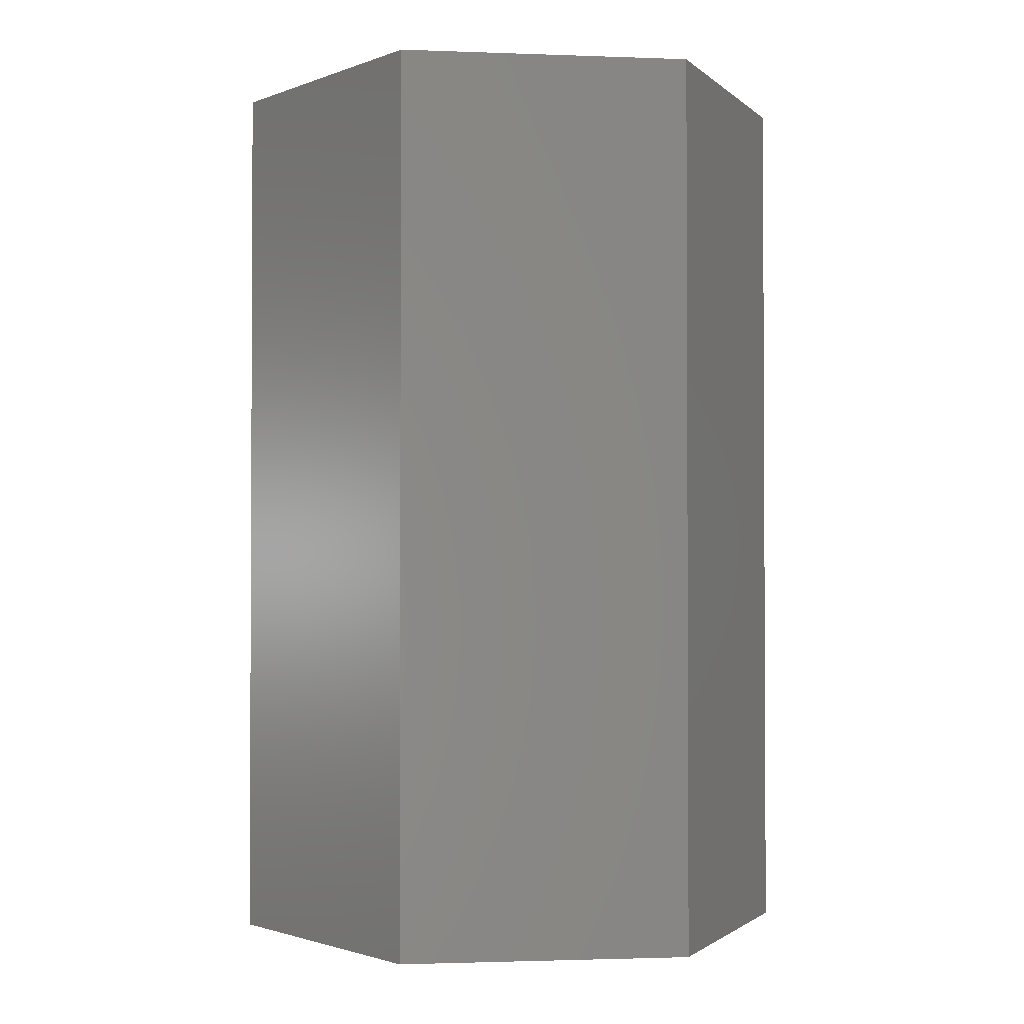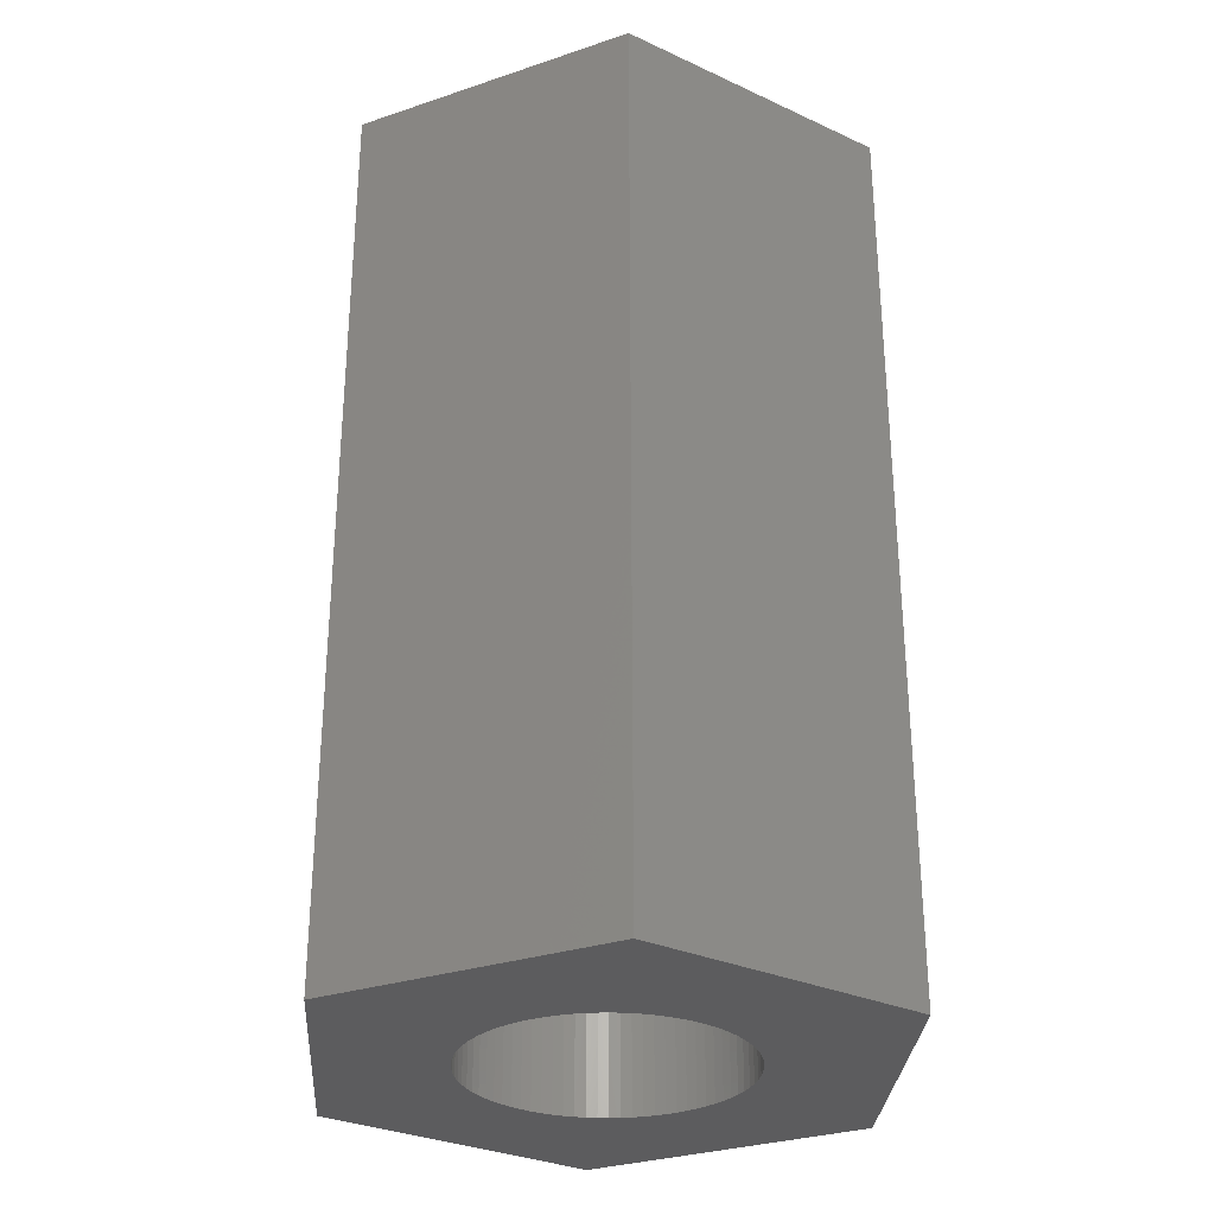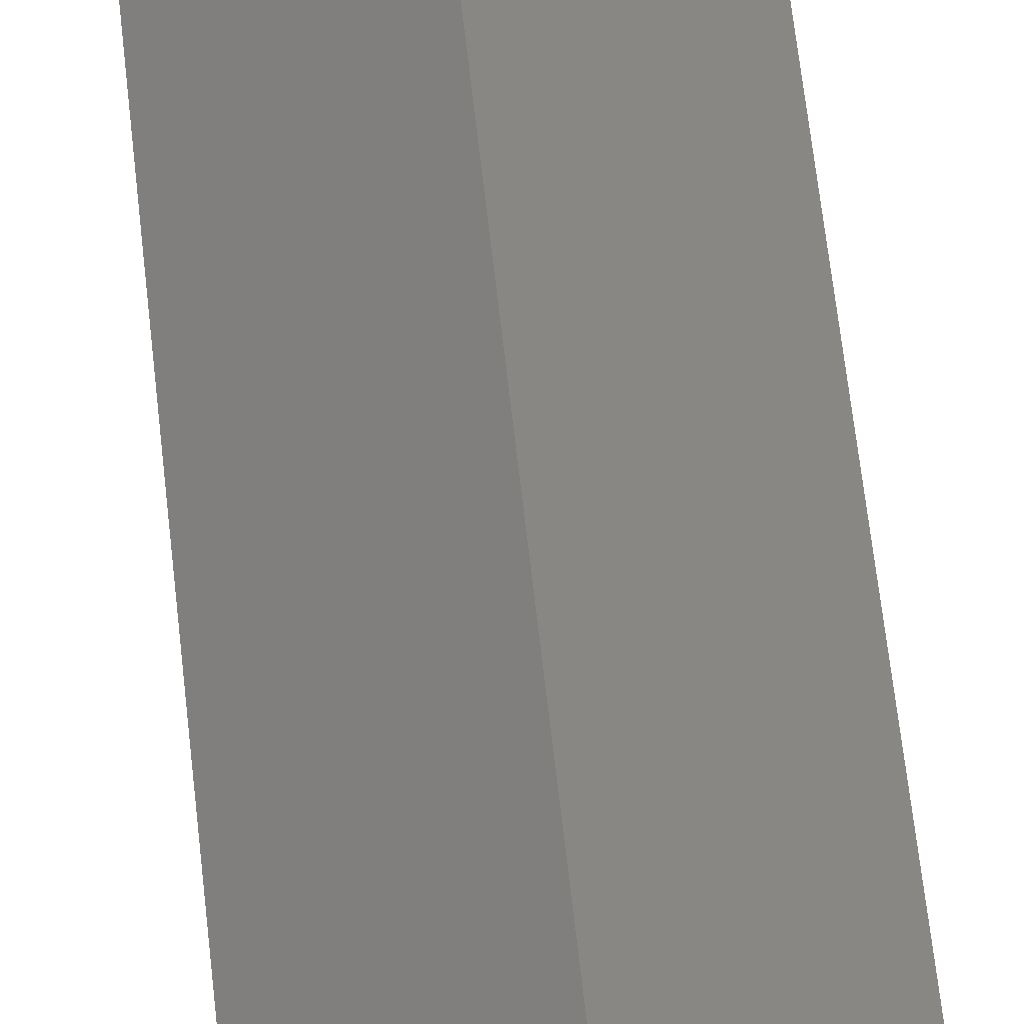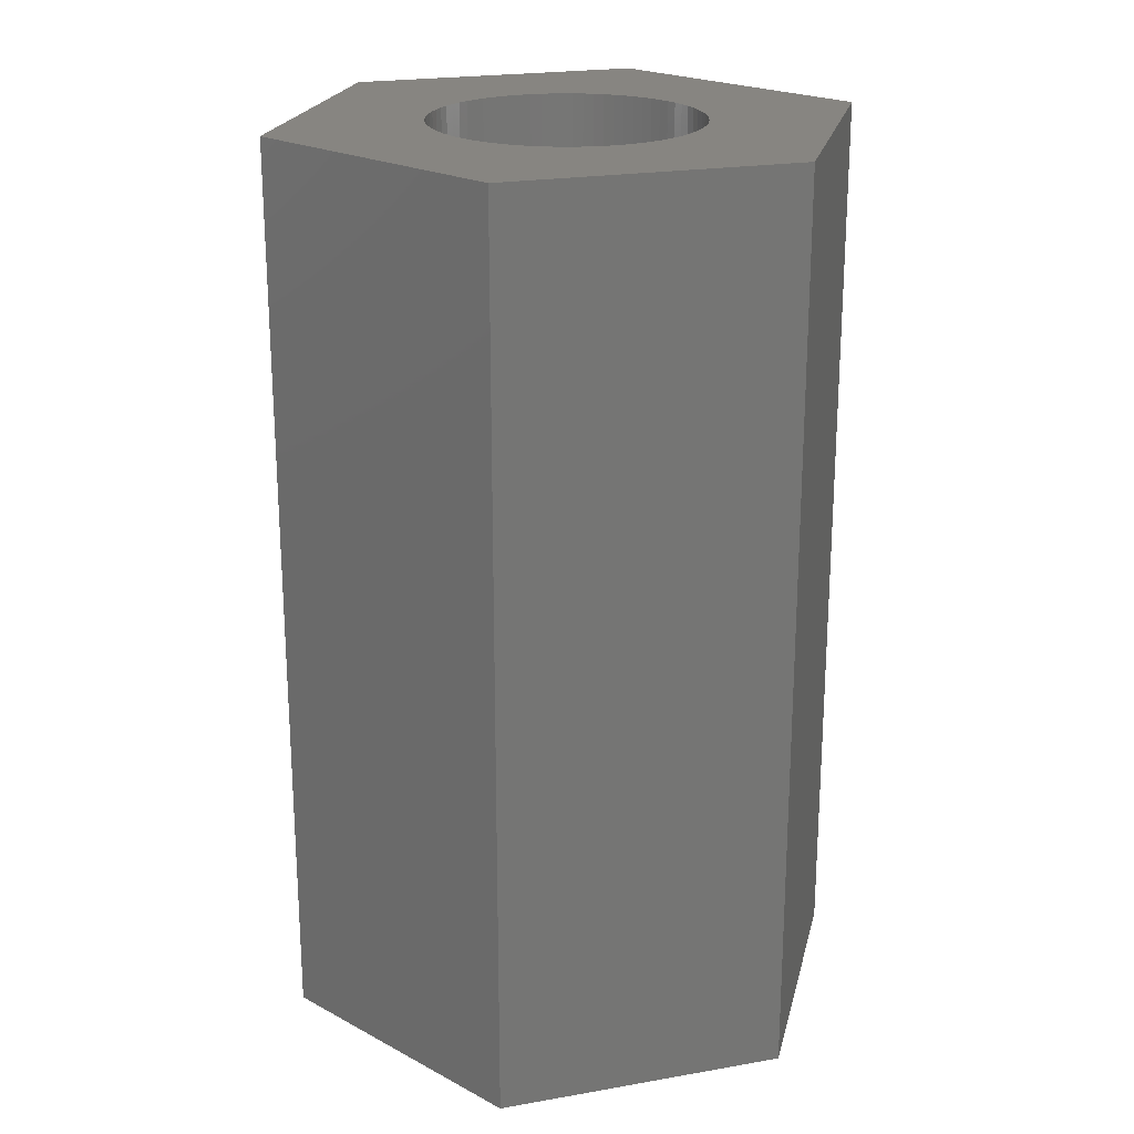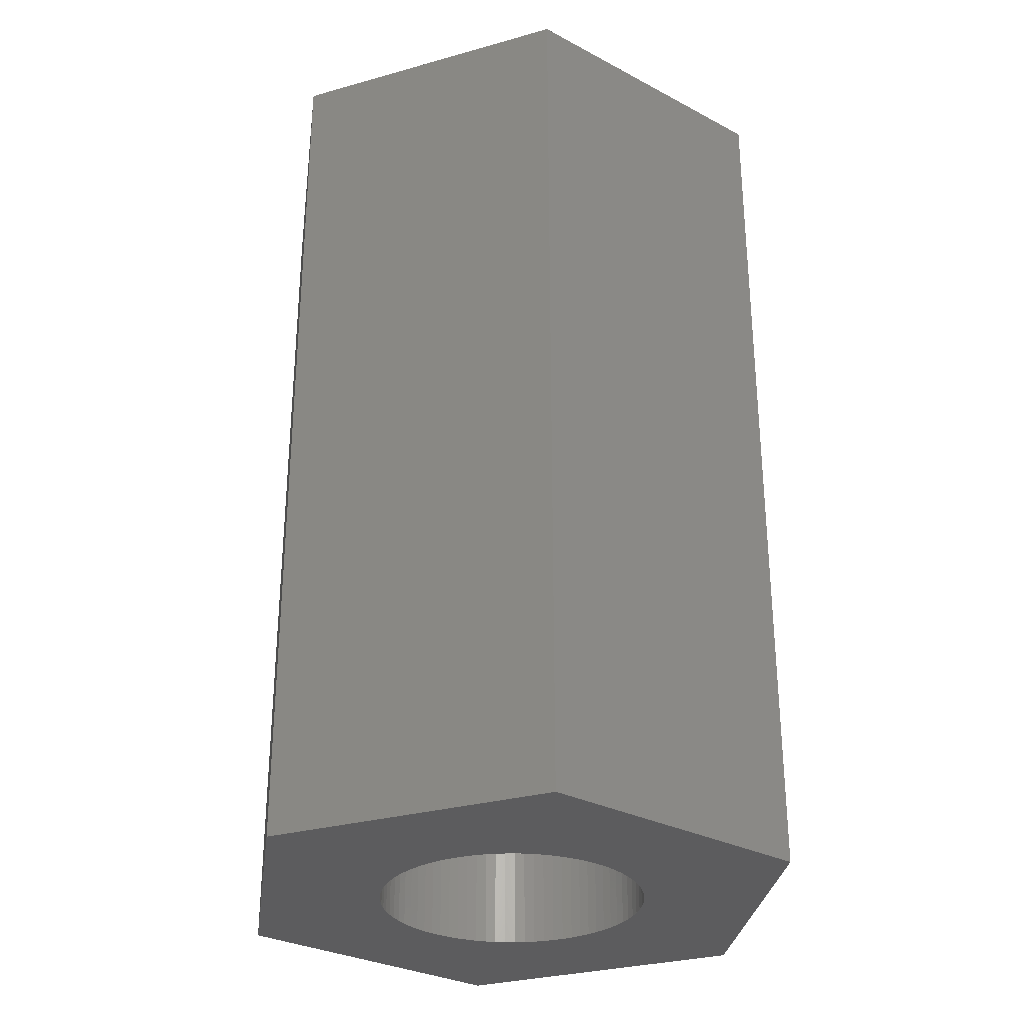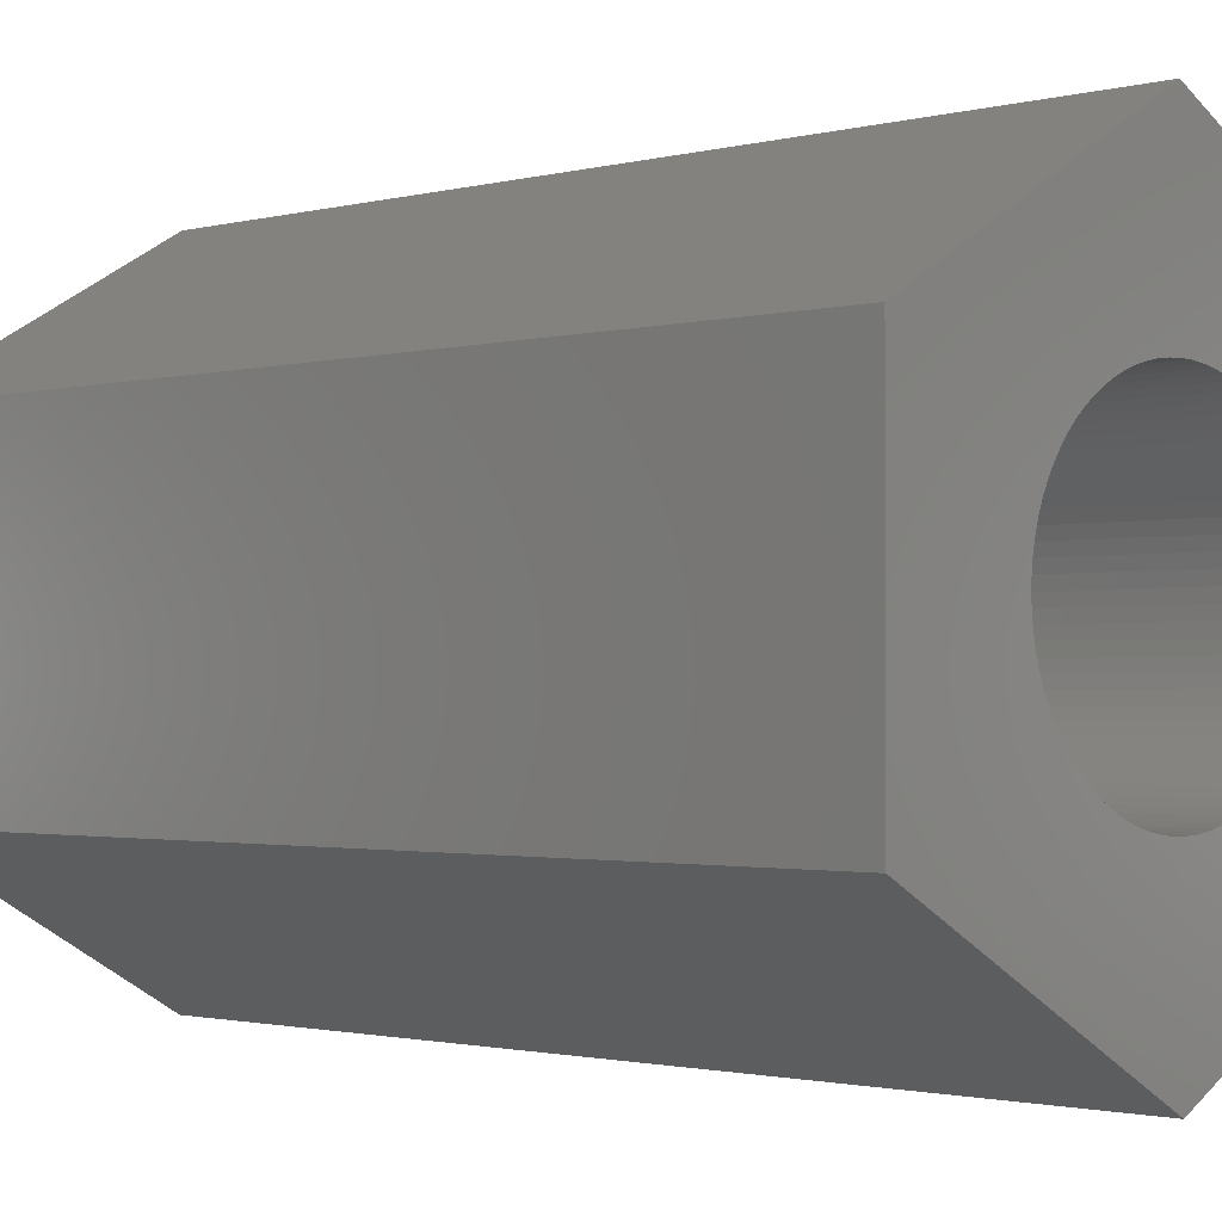
<metadata>
{"format":"stl","ext":"stl","renderer":"f3d","projection":"perspective","resolution":1024,"background":"white","views":[{"elev":-1.7,"azim":-97.6,"up":"+Z"},{"elev":-30.0,"azim":-3.9,"up":"+Z"},{"elev":76.9,"azim":173.2,"up":"+Y"},{"elev":21.8,"azim":132.9,"up":"+Z"},{"elev":-30.0,"azim":-7.7,"up":"+Z"},{"elev":-1.4,"azim":135.4,"up":"+Y"}]}
</metadata>
<code>
# stl→obj: 172 verts, 344 faces
v 3.05 1.761 0
v 0 3.522 11
v 3.05 1.761 11
v 0 3.522 0
v -3.05 -1.761 0
v -3.05 1.761 11
v -3.05 1.761 0
v -3.05 -1.761 11
v 1.62 0 11
v 3.05 -1.761 11
v 1.615 0.1271 11
v 1.6 0.2534 11
v 1.575 0.3782 11
v 1.541 0.5006 11
v 1.497 0.6199 11
v 1.443 0.7355 11
v 1.381 0.8464 11
v 1.311 0.9522 11
v 1.232 1.052 11
v 1.146 1.146 11
v 1.052 1.232 11
v 0.9522 1.311 11
v 0.8464 1.381 11
v 0.7355 1.443 11
v 0.6199 1.497 11
v 0.5006 1.541 11
v 0.3782 1.575 11
v 0.2534 1.6 11
v 0.1271 1.615 11
v 0 1.62 11
v -0.1271 1.615 11
v -0.2534 1.6 11
v -0.3782 1.575 11
v -0.5006 1.541 11
v -0.6199 1.497 11
v -0.7355 1.443 11
v -0.8464 1.381 11
v -0.9522 1.311 11
v -1.052 1.232 11
v -1.146 1.146 11
v -1.232 1.052 11
v -1.311 0.9522 11
v -1.381 0.8464 11
v -1.615 0.1271 11
v -1.62 0 11
v -1.6 0.2534 11
v -1.575 0.3782 11
v -1.541 0.5006 11
v -1.497 0.6199 11
v -1.443 0.7355 11
v 1.615 -0.1271 11
v 1.6 -0.2534 11
v 1.575 -0.3782 11
v 1.541 -0.5006 11
v 1.497 -0.6199 11
v 1.443 -0.7355 11
v 1.381 -0.8464 11
v 1.311 -0.9522 11
v 1.232 -1.052 11
v 1.146 -1.146 11
v 1.052 -1.232 11
v 0.9522 -1.311 11
v 0.8464 -1.381 11
v 0 -3.522 11
v 0.7355 -1.443 11
v 0.6199 -1.497 11
v 0.5006 -1.541 11
v 0.3782 -1.575 11
v 0.2534 -1.6 11
v 0.1271 -1.615 11
v 0 -1.62 11
v -0.1271 -1.615 11
v -0.2534 -1.6 11
v -0.3782 -1.575 11
v -0.5006 -1.541 11
v -0.6199 -1.497 11
v -0.7355 -1.443 11
v -0.8464 -1.381 11
v -0.9522 -1.311 11
v -1.052 -1.232 11
v -1.146 -1.146 11
v -1.232 -1.052 11
v -1.311 -0.9522 11
v -1.381 -0.8464 11
v -1.443 -0.7355 11
v -1.615 -0.1271 11
v -1.6 -0.2534 11
v -1.575 -0.3782 11
v -1.541 -0.5006 11
v -1.497 -0.6199 11
v 3.05 -1.761 0
v 1.62 0 0
v 1.615 -0.1271 0
v 1.6 -0.2534 0
v 1.575 -0.3782 0
v 1.541 -0.5006 0
v 1.497 -0.6199 0
v 1.443 -0.7355 0
v 1.381 -0.8464 0
v 1.311 -0.9522 0
v 1.232 -1.052 0
v 1.146 -1.146 0
v 1.052 -1.232 0
v 0.9522 -1.311 0
v 0.8464 -1.381 0
v 0 -3.522 0
v 0.7355 -1.443 0
v 0.6199 -1.497 0
v 0.5006 -1.541 0
v 0.3782 -1.575 0
v 0.2534 -1.6 0
v 0.1271 -1.615 0
v 0 -1.62 0
v -0.1271 -1.615 0
v -0.2534 -1.6 0
v -0.3782 -1.575 0
v -0.5006 -1.541 0
v -0.6199 -1.497 0
v -0.7355 -1.443 0
v -0.8464 -1.381 0
v -0.9522 -1.311 0
v -1.052 -1.232 0
v -1.146 -1.146 0
v -1.232 -1.052 0
v -1.311 -0.9522 0
v -1.381 -0.8464 0
v -1.615 -0.1271 0
v -1.62 0 0
v -1.6 -0.2534 0
v -1.575 -0.3782 0
v -1.541 -0.5006 0
v -1.497 -0.6199 0
v -1.443 -0.7355 0
v 1.615 0.1271 0
v 1.6 0.2534 0
v 1.575 0.3782 0
v 1.541 0.5006 0
v 1.497 0.6199 0
v 1.443 0.7355 0
v 1.381 0.8464 0
v 1.311 0.9522 0
v 1.232 1.052 0
v 1.146 1.146 0
v 1.052 1.232 0
v 0.9522 1.311 0
v 0.8464 1.381 0
v 0.7355 1.443 0
v 0.6199 1.497 0
v 0.5006 1.541 0
v 0.3782 1.575 0
v 0.2534 1.6 0
v 0.1271 1.615 0
v 0 1.62 0
v -0.1271 1.615 0
v -0.2534 1.6 0
v -0.3782 1.575 0
v -0.5006 1.541 0
v -0.6199 1.497 0
v -0.7355 1.443 0
v -0.8464 1.381 0
v -0.9522 1.311 0
v -1.052 1.232 0
v -1.146 1.146 0
v -1.232 1.052 0
v -1.311 0.9522 0
v -1.381 0.8464 0
v -1.443 0.7355 0
v -1.615 0.1271 0
v -1.6 0.2534 0
v -1.575 0.3782 0
v -1.541 0.5006 0
v -1.497 0.6199 0
f 1 2 3
f 2 1 4
f 5 6 7
f 6 5 8
f 4 6 2
f 6 4 7
f 3 9 10
f 3 11 9
f 3 12 11
f 3 13 12
f 3 14 13
f 3 15 14
f 3 16 15
f 3 17 16
f 3 18 17
f 3 19 18
f 3 20 19
f 3 21 20
f 3 22 21
f 3 23 22
f 2 23 3
f 23 2 24
f 24 2 25
f 25 2 26
f 26 2 27
f 27 2 28
f 28 2 29
f 2 30 29
f 2 31 30
f 2 32 31
f 2 33 32
f 2 34 33
f 2 35 34
f 2 36 35
f 2 37 36
f 6 37 2
f 37 6 38
f 38 6 39
f 39 6 40
f 40 6 41
f 41 6 42
f 42 6 43
f 44 6 45
f 46 6 44
f 47 6 46
f 48 6 47
f 49 6 48
f 50 6 49
f 43 6 50
f 51 10 9
f 52 10 51
f 53 10 52
f 54 10 53
f 55 10 54
f 56 10 55
f 57 10 56
f 58 10 57
f 59 10 58
f 60 10 59
f 61 10 60
f 62 10 61
f 63 10 62
f 64 63 65
f 64 65 66
f 64 66 67
f 64 67 68
f 64 68 69
f 64 69 70
f 64 70 71
f 63 64 10
f 72 64 71
f 73 64 72
f 74 64 73
f 75 64 74
f 76 64 75
f 77 64 76
f 78 64 77
f 8 78 79
f 8 79 80
f 8 80 81
f 8 81 82
f 8 82 83
f 8 83 84
f 8 84 85
f 8 45 6
f 45 8 86
f 86 8 87
f 87 8 88
f 88 8 89
f 89 8 90
f 90 8 85
f 78 8 64
f 10 1 3
f 1 10 91
f 91 92 1
f 91 93 92
f 91 94 93
f 91 95 94
f 91 96 95
f 91 97 96
f 91 98 97
f 91 99 98
f 91 100 99
f 91 101 100
f 91 102 101
f 91 103 102
f 91 104 103
f 91 105 104
f 106 105 91
f 105 106 107
f 107 106 108
f 108 106 109
f 109 106 110
f 110 106 111
f 111 106 112
f 106 113 112
f 106 114 113
f 106 115 114
f 106 116 115
f 106 117 116
f 106 118 117
f 106 119 118
f 106 120 119
f 5 120 106
f 120 5 121
f 121 5 122
f 122 5 123
f 123 5 124
f 124 5 125
f 125 5 126
f 127 5 128
f 129 5 127
f 130 5 129
f 131 5 130
f 132 5 131
f 133 5 132
f 126 5 133
f 134 1 92
f 135 1 134
f 136 1 135
f 137 1 136
f 138 1 137
f 139 1 138
f 140 1 139
f 141 1 140
f 142 1 141
f 143 1 142
f 144 1 143
f 145 1 144
f 146 1 145
f 4 146 147
f 4 147 148
f 4 148 149
f 4 149 150
f 4 150 151
f 4 151 152
f 4 152 153
f 146 4 1
f 154 4 153
f 155 4 154
f 156 4 155
f 157 4 156
f 158 4 157
f 159 4 158
f 160 4 159
f 7 160 161
f 7 161 162
f 7 162 163
f 7 163 164
f 7 164 165
f 7 165 166
f 7 166 167
f 7 128 5
f 128 7 168
f 168 7 169
f 169 7 170
f 170 7 171
f 171 7 172
f 172 7 167
f 160 7 4
f 106 10 64
f 10 106 91
f 5 64 8
f 64 5 106
f 144 20 21
f 20 144 143
f 158 34 35
f 34 158 157
f 49 167 50
f 167 49 172
f 94 51 93
f 51 94 52
f 139 17 140
f 17 139 16
f 148 24 25
f 24 148 147
f 151 27 28
f 27 151 150
f 46 170 47
f 170 46 169
f 41 163 40
f 163 41 164
f 156 32 33
f 32 156 155
f 97 54 96
f 54 97 55
f 115 74 73
f 74 115 116
f 122 81 80
f 81 122 123
f 134 12 135
f 12 134 11
f 135 13 136
f 13 135 12
f 136 14 137
f 14 136 13
f 141 19 142
f 19 141 18
f 140 18 141
f 18 140 17
f 142 20 143
f 20 142 19
f 145 21 22
f 21 145 144
f 153 29 30
f 29 153 152
f 149 25 26
f 25 149 148
f 150 26 27
f 26 150 149
f 45 168 44
f 168 45 128
f 48 172 49
f 172 48 171
f 47 171 48
f 171 47 170
f 42 164 41
f 164 42 165
f 155 31 32
f 31 155 154
f 157 33 34
f 33 157 156
f 161 37 38
f 37 161 160
f 162 38 39
f 38 162 161
f 159 35 36
f 35 159 158
f 163 39 40
f 39 163 162
f 92 11 134
f 11 92 9
f 96 53 95
f 53 96 54
f 102 59 101
f 59 102 60
f 109 68 67
f 68 109 110
f 102 61 60
f 61 102 103
f 103 62 61
f 62 103 104
f 107 66 65
f 66 107 108
f 113 72 71
f 72 113 114
f 117 76 75
f 76 117 118
f 89 130 88
f 130 89 131
f 82 125 83
f 125 82 124
f 85 132 90
f 132 85 133
f 81 124 82
f 124 81 123
f 138 16 139
f 16 138 15
f 137 15 138
f 15 137 14
f 147 23 24
f 23 147 146
f 146 22 23
f 22 146 145
f 152 28 29
f 28 152 151
f 44 169 46
f 169 44 168
f 50 166 43
f 166 50 167
f 154 30 31
f 30 154 153
f 160 36 37
f 36 160 159
f 93 9 92
f 9 93 51
f 112 71 70
f 71 112 113
f 95 52 94
f 52 95 53
f 110 69 68
f 69 110 111
f 108 67 66
f 67 108 109
f 105 65 63
f 65 105 107
f 104 63 62
f 63 104 105
f 114 73 72
f 73 114 115
f 116 75 74
f 75 116 117
f 119 78 77
f 78 119 120
f 120 79 78
f 79 120 121
f 118 77 76
f 77 118 119
f 121 80 79
f 80 121 122
f 90 131 89
f 131 90 132
f 88 129 87
f 129 88 130
f 86 128 45
f 128 86 127
f 83 126 84
f 126 83 125
f 84 133 85
f 133 84 126
f 43 165 42
f 165 43 166
f 98 55 97
f 55 98 56
f 111 70 69
f 70 111 112
f 87 127 86
f 127 87 129
f 100 57 99
f 57 100 58
f 99 56 98
f 56 99 57
f 101 58 100
f 58 101 59

</code>
